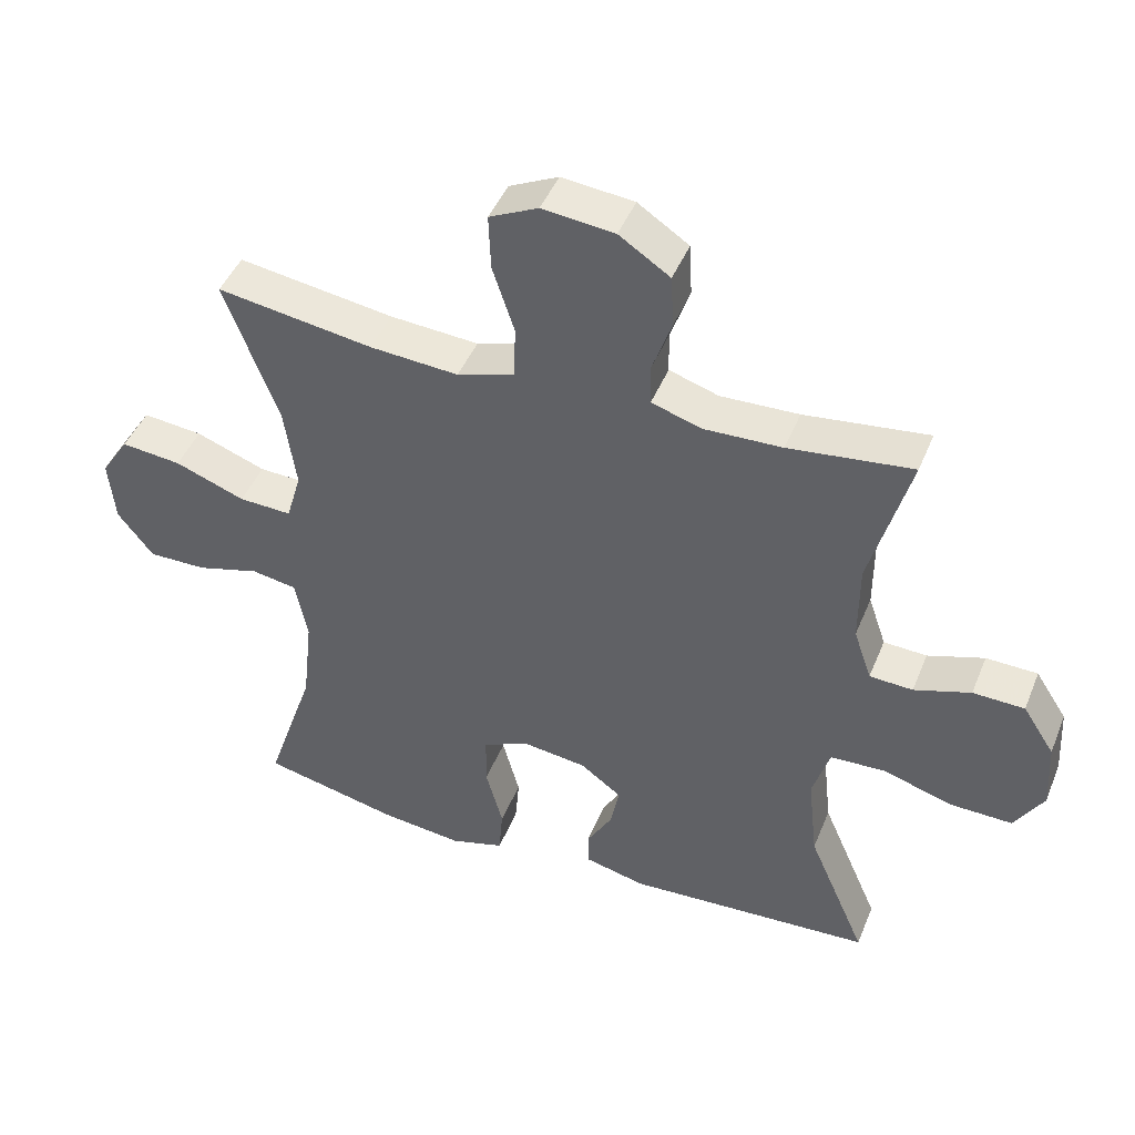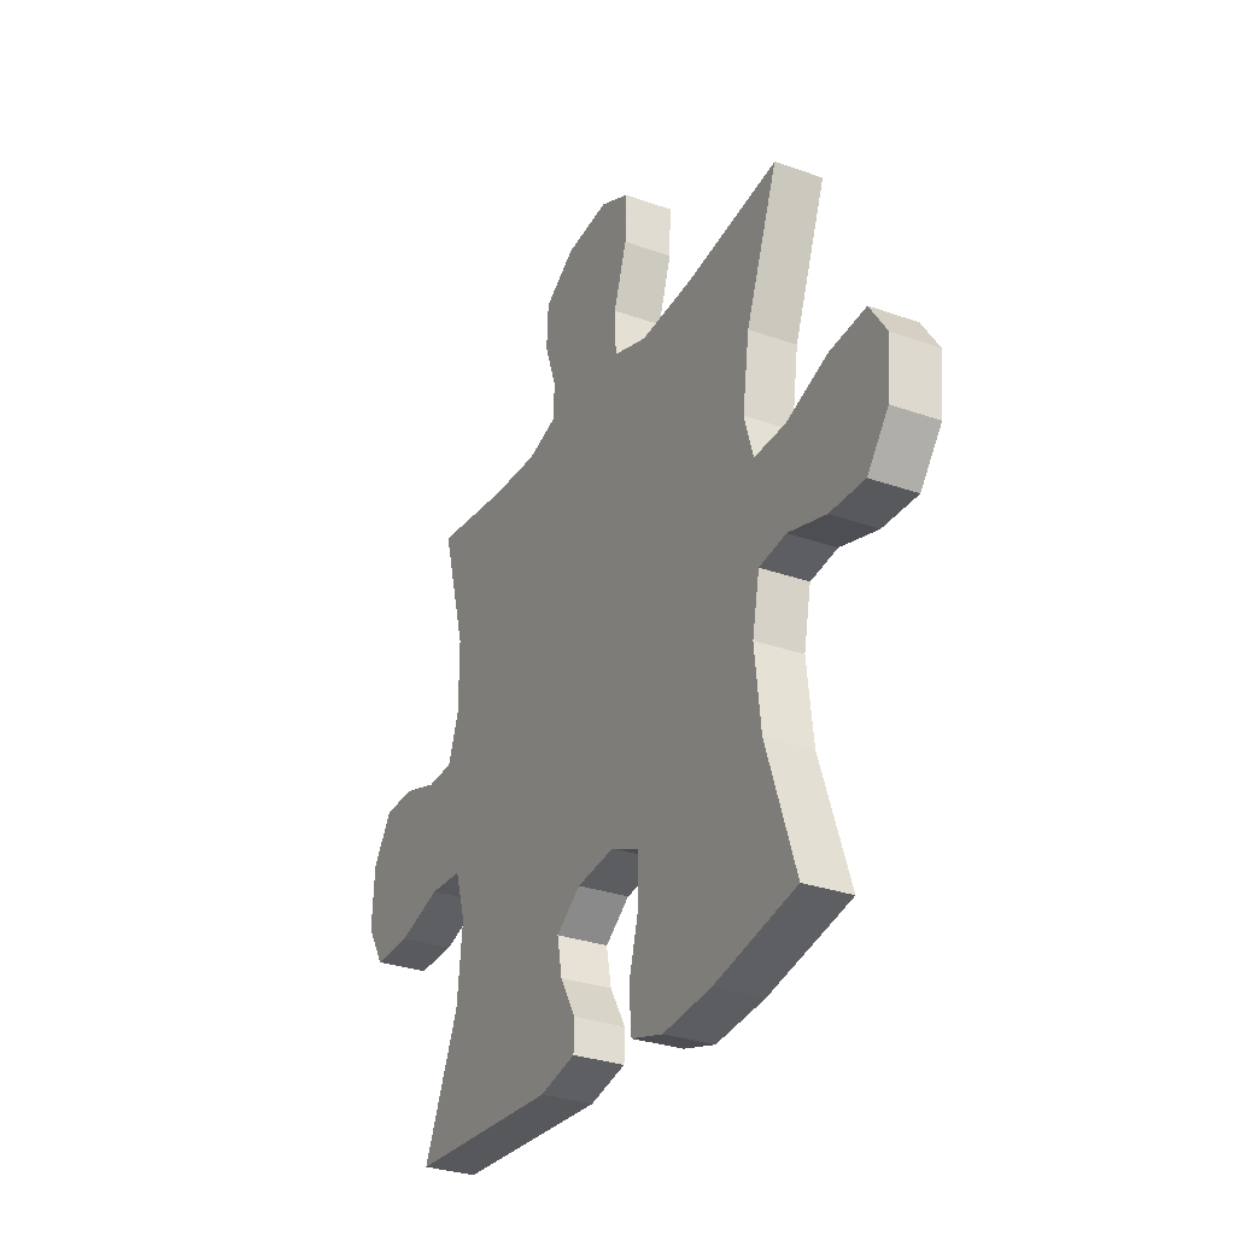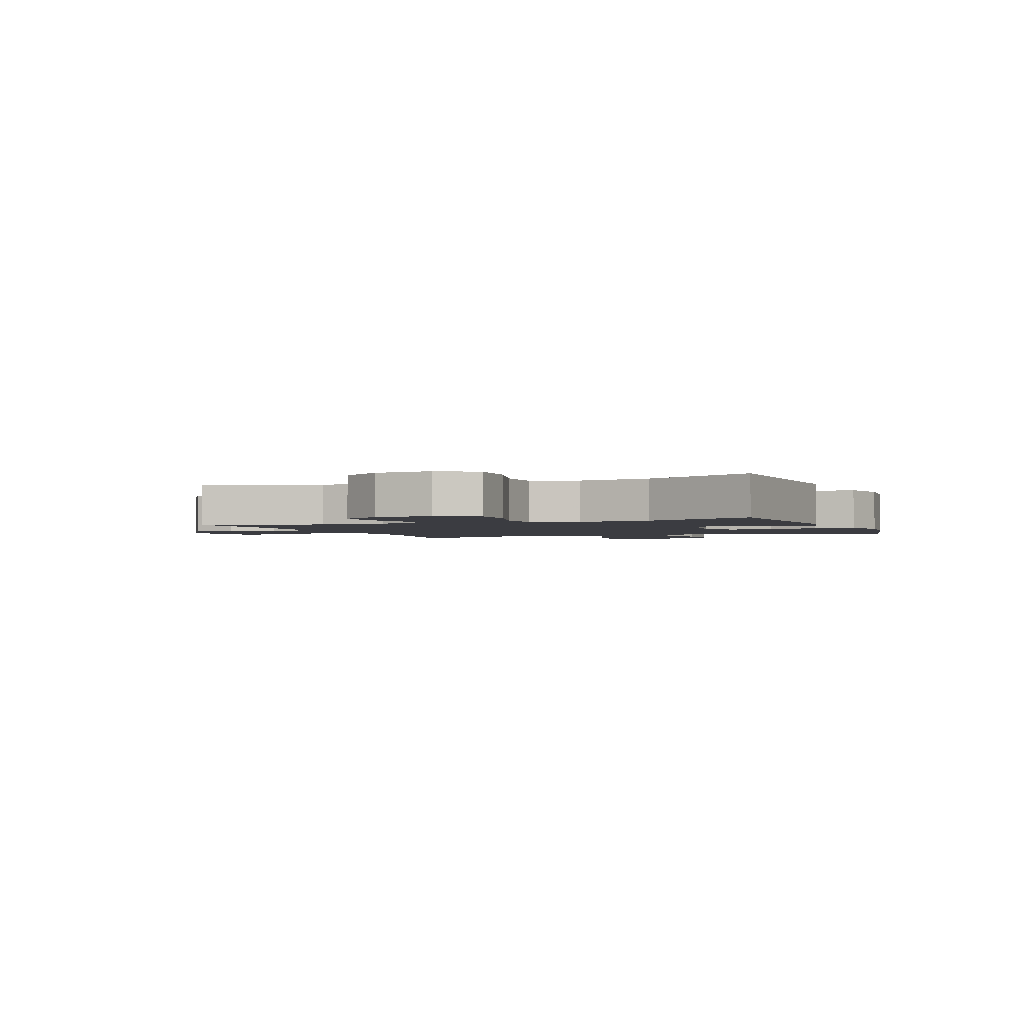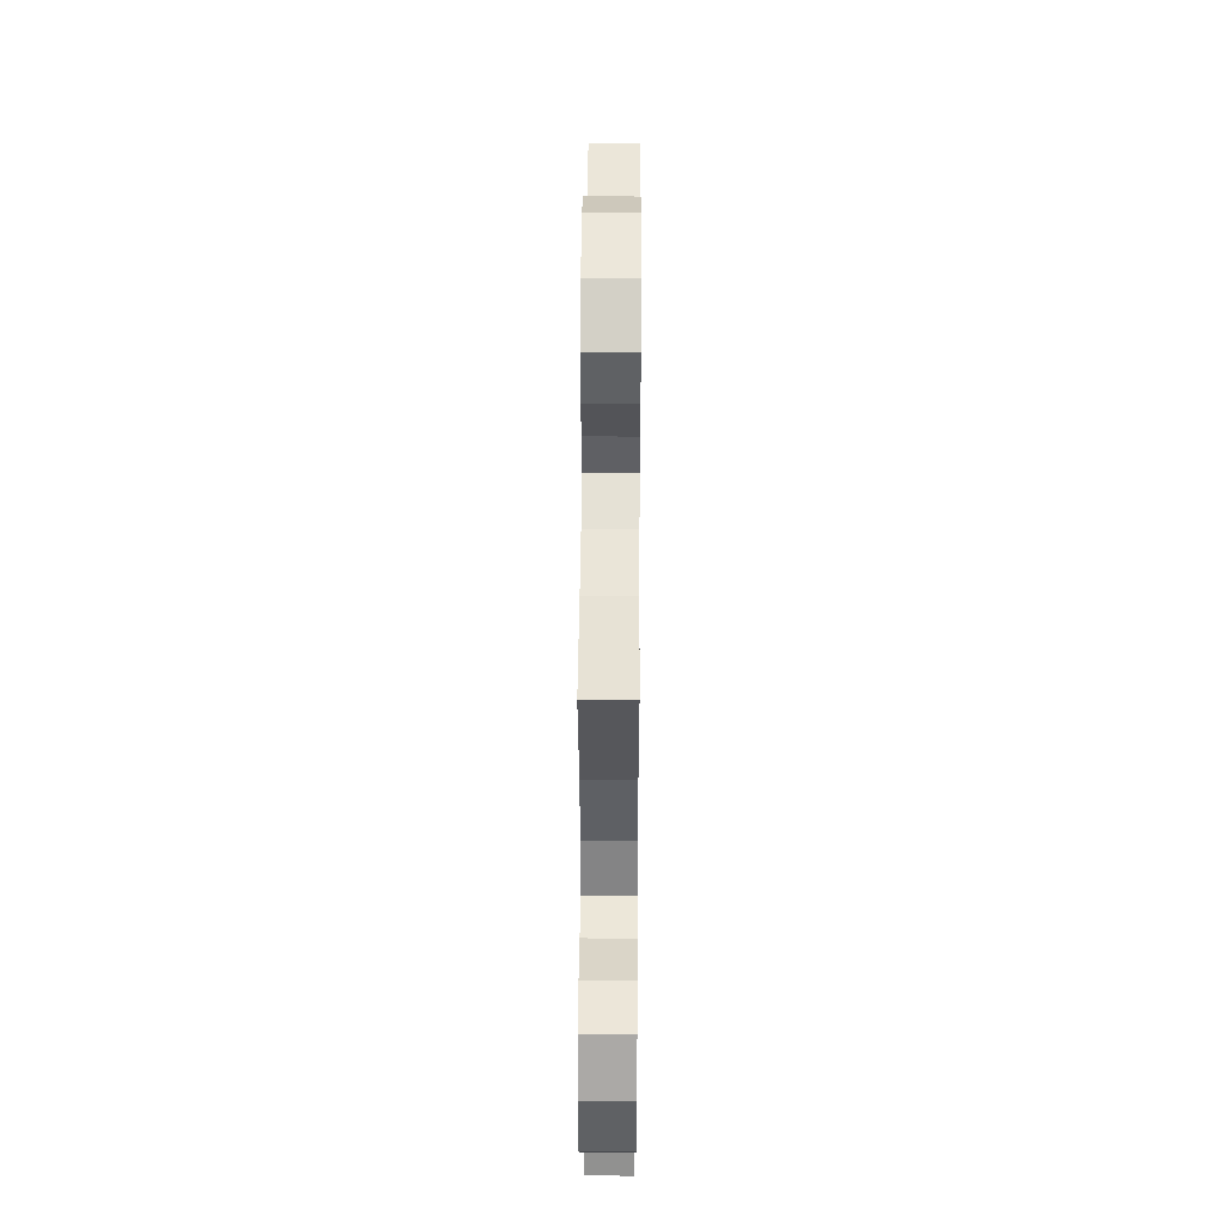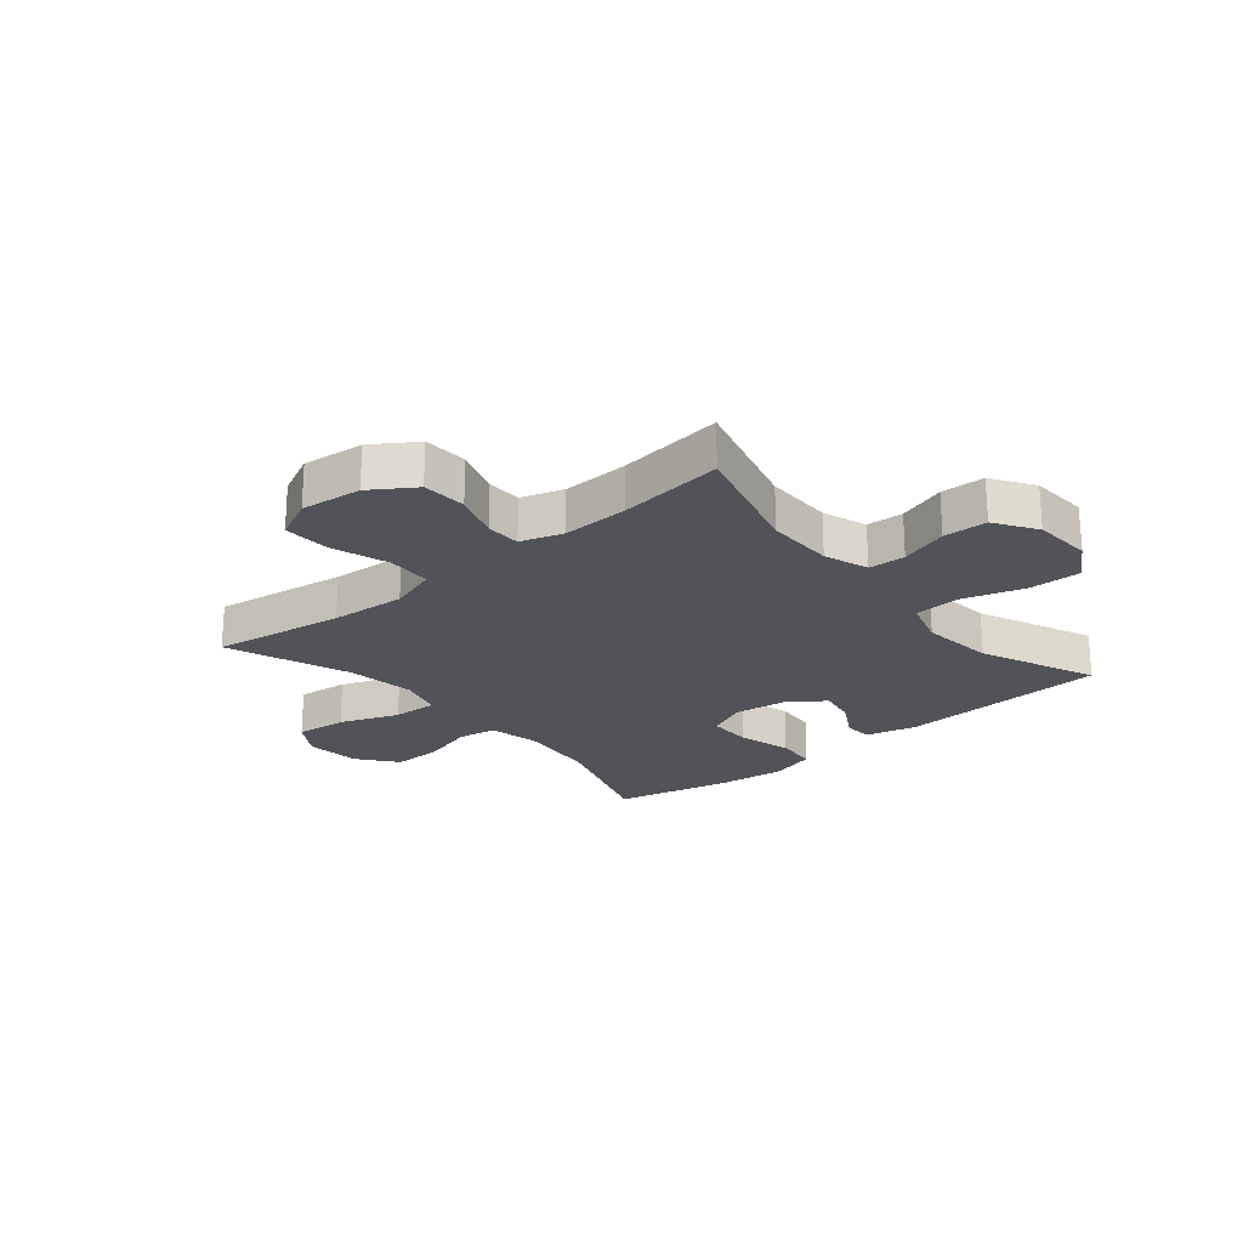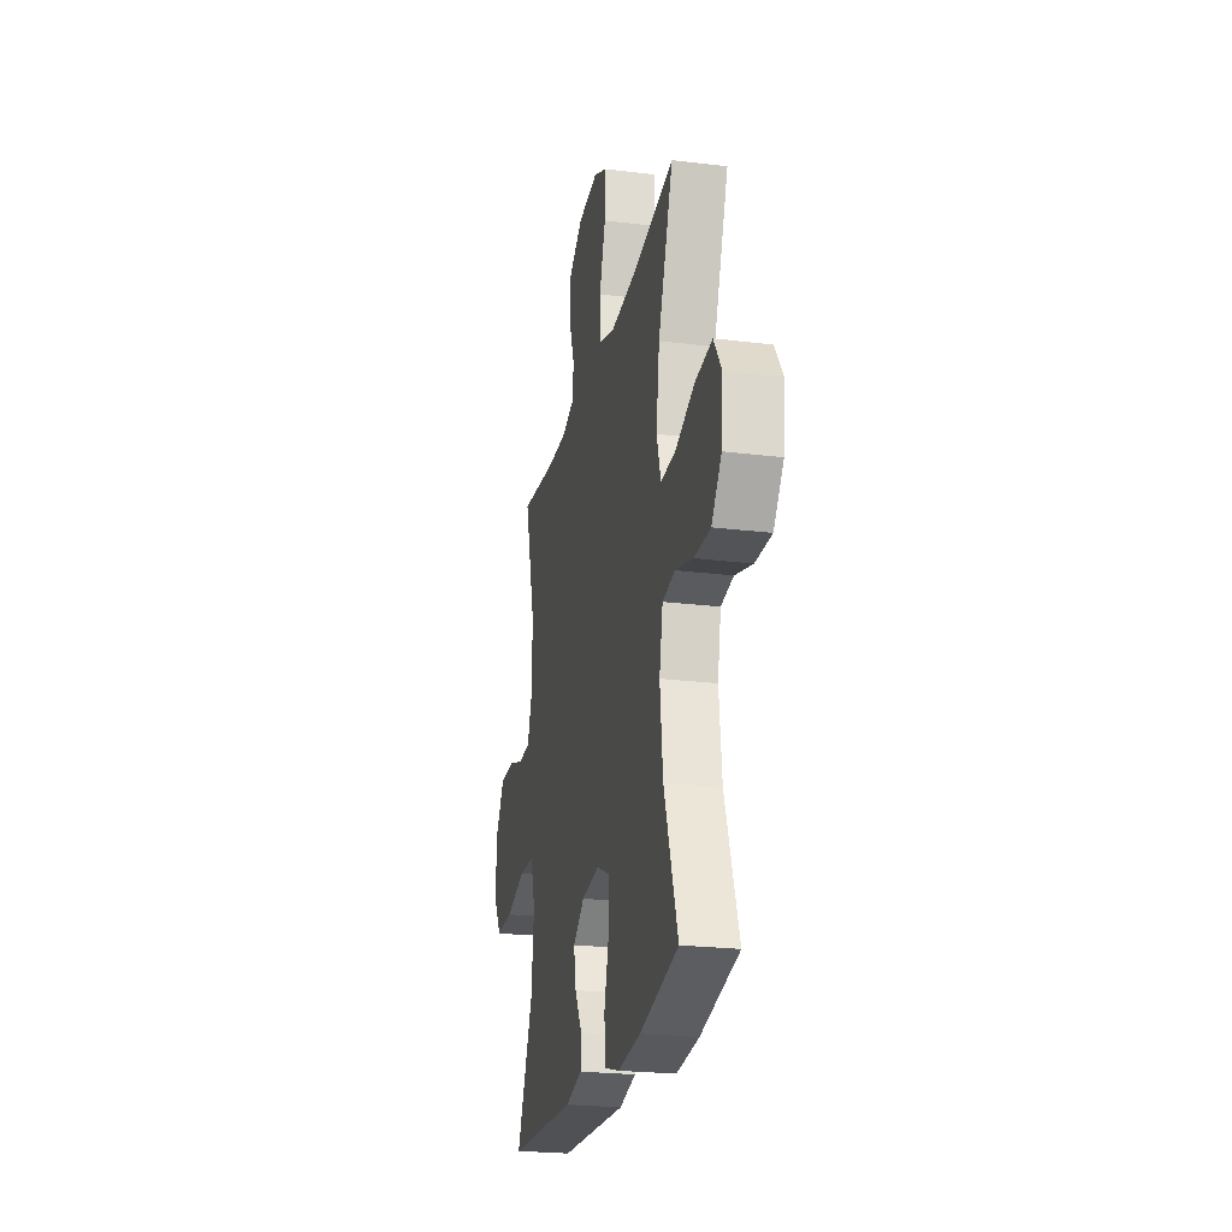
<metadata>
{"format":"obj","ext":"obj","renderer":"f3d","projection":"perspective","resolution":1024,"background":"white","views":[{"elev":45.1,"azim":21.4,"up":"+Z"},{"elev":-30.6,"azim":-117.1,"up":"+Z"},{"elev":-2.2,"azim":111.9,"up":"+Y"},{"elev":47.3,"azim":90.4,"up":"+Z"},{"elev":-22.6,"azim":40.0,"up":"+Y"},{"elev":-23.5,"azim":-101.8,"up":"+Z"}]}
</metadata>
<code>
v 0.5 0.07 0.5
v 0.442 0.07 0.289
v 0.442 0.07 0.172
v 0.468 0.07 0.096
v 0.531 0.07 0.093
v 0.613 0.07 0.12
v 0.688 0.07 0.118
v 0.734 0.07 0.047
v 0.74 0.07 -0.054
v 0.698 0.07 -0.123
v 0.609 0.07 -0.121
v 0.505 0.07 -0.09
v 0.426 0.07 -0.094
v 0.401 0.07 -0.176
v 0.415 0.07 -0.303
v 0.5 0.07 -0.5
v 0.141 0.07 -0.521
v 0.053 0.07 -0.5
v 0.051 0.07 -0.45
v 0.089 0.07 -0.384
v 0.101 0.07 -0.32
v 0.041 0.07 -0.276
v -0.052 0.07 -0.264
v -0.12 0.07 -0.295
v -0.121 0.07 -0.372
v -0.096 0.07 -0.464
v -0.102 0.07 -0.535
v -0.18 0.07 -0.558
v -0.299 0.07 -0.545
v -0.5 0.07 -0.5
v -0.428 0.07 -0.286
v -0.413 0.07 -0.152
v -0.431 0.07 -0.062
v -0.497 0.07 -0.051
v -0.589 0.07 -0.077
v -0.674 0.07 -0.078
v -0.726 0.07 -0.011
v -0.735 0.07 0.083
v -0.694 0.07 0.146
v -0.606 0.07 0.137
v -0.504 0.07 0.099
v -0.427 0.07 0.096
v -0.405 0.07 0.171
v -0.422 0.07 0.29
v -0.5 0.07 0.5
v -0.273 0.07 0.466
v -0.144 0.07 0.457
v -0.061 0.07 0.484
v -0.058 0.07 0.56
v -0.09 0.07 0.658
v -0.093 0.07 0.739
v -0.022 0.07 0.773
v 0.083 0.07 0.762
v 0.157 0.07 0.713
v 0.161 0.07 0.637
v 0.133 0.07 0.557
v 0.134 0.07 0.497
v 0.206 0.07 0.474
v 0.32 0.07 0.478
v 0.5 0 0.5
v 0.442 0 0.289
v 0.442 0 0.172
v 0.468 0 0.096
v 0.531 0 0.093
v 0.613 0 0.12
v 0.688 0 0.118
v 0.734 0 0.047
v 0.74 0 -0.054
v 0.698 0 -0.123
v 0.609 0 -0.121
v 0.505 0 -0.09
v 0.426 0 -0.094
v 0.401 0 -0.176
v 0.415 0 -0.303
v 0.5 0 -0.5
v 0.141 0 -0.521
v 0.053 0 -0.5
v 0.051 0 -0.45
v 0.089 0 -0.384
v 0.101 0 -0.32
v 0.041 0 -0.276
v -0.052 0 -0.264
v -0.12 0 -0.295
v -0.121 0 -0.372
v -0.096 0 -0.464
v -0.102 0 -0.535
v -0.18 0 -0.558
v -0.299 0 -0.545
v -0.5 0 -0.5
v -0.428 0 -0.286
v -0.413 0 -0.152
v -0.431 0 -0.062
v -0.497 0 -0.051
v -0.589 0 -0.077
v -0.674 0 -0.078
v -0.726 0 -0.011
v -0.735 0 0.083
v -0.694 0 0.146
v -0.606 0 0.137
v -0.504 0 0.099
v -0.427 0 0.096
v -0.405 0 0.171
v -0.422 0 0.29
v -0.5 0 0.5
v -0.273 0 0.466
v -0.144 0 0.457
v -0.061 0 0.484
v -0.058 0 0.56
v -0.09 0 0.658
v -0.093 0 0.739
v -0.022 0 0.773
v 0.083 0 0.762
v 0.157 0 0.713
v 0.161 0 0.637
v 0.133 0 0.557
v 0.134 0 0.497
v 0.206 0 0.474
v 0.32 0 0.478
f 53 54 55 56
f 53 56 57
f 52 53 57
f 49 50 51 52
f 48 49 52 57
f 47 48 57 58
f 44 45 46
f 43 44 46 47
f 42 43 47 58
f 38 39 40 41
f 38 41 42
f 37 38 42
f 34 35 36 37
f 33 34 37 42
f 32 33 42 58
f 28 29 30 31
f 25 26 27 28
f 24 25 28 31
f 23 24 31 32
f 17 18 19 20
f 15 16 17 20
f 14 15 20 21
f 13 14 21 22
f 9 10 11 12
f 9 12 13
f 8 9 13
f 5 6 7 8
f 4 5 8 13
f 3 4 13 22
f 59 1 2
f 23 32 58 59
f 22 23 59
f 2 3 22 59
f 115 114 113 112
f 116 115 112
f 116 112 111
f 111 110 109 108
f 116 111 108 107
f 117 116 107 106
f 105 104 103
f 106 105 103 102
f 117 106 102 101
f 100 99 98 97
f 101 100 97
f 101 97 96
f 96 95 94 93
f 101 96 93 92
f 117 101 92 91
f 90 89 88 87
f 87 86 85 84
f 90 87 84 83
f 91 90 83 82
f 79 78 77 76
f 79 76 75 74
f 80 79 74 73
f 81 80 73 72
f 71 70 69 68
f 72 71 68
f 72 68 67
f 67 66 65 64
f 72 67 64 63
f 81 72 63 62
f 61 60 118
f 118 117 91 82
f 118 82 81
f 118 81 62 61
f 1 60 61 2
f 2 61 62 3
f 3 62 63 4
f 4 63 64 5
f 5 64 65 6
f 6 65 66 7
f 7 66 67 8
f 8 67 68 9
f 9 68 69 10
f 10 69 70 11
f 11 70 71 12
f 12 71 72 13
f 13 72 73 14
f 14 73 74 15
f 15 74 75 16
f 16 75 76 17
f 17 76 77 18
f 18 77 78 19
f 19 78 79 20
f 20 79 80 21
f 21 80 81 22
f 22 81 82 23
f 23 82 83 24
f 24 83 84 25
f 25 84 85 26
f 26 85 86 27
f 27 86 87 28
f 28 87 88 29
f 29 88 89 30
f 30 89 90 31
f 31 90 91 32
f 32 91 92 33
f 33 92 93 34
f 34 93 94 35
f 35 94 95 36
f 36 95 96 37
f 37 96 97 38
f 38 97 98 39
f 39 98 99 40
f 40 99 100 41
f 41 100 101 42
f 42 101 102 43
f 43 102 103 44
f 44 103 104 45
f 45 104 105 46
f 46 105 106 47
f 47 106 107 48
f 48 107 108 49
f 49 108 109 50
f 50 109 110 51
f 51 110 111 52
f 52 111 112 53
f 53 112 113 54
f 54 113 114 55
f 55 114 115 56
f 56 115 116 57
f 57 116 117 58
f 58 117 118 59
f 59 118 60 1

</code>
